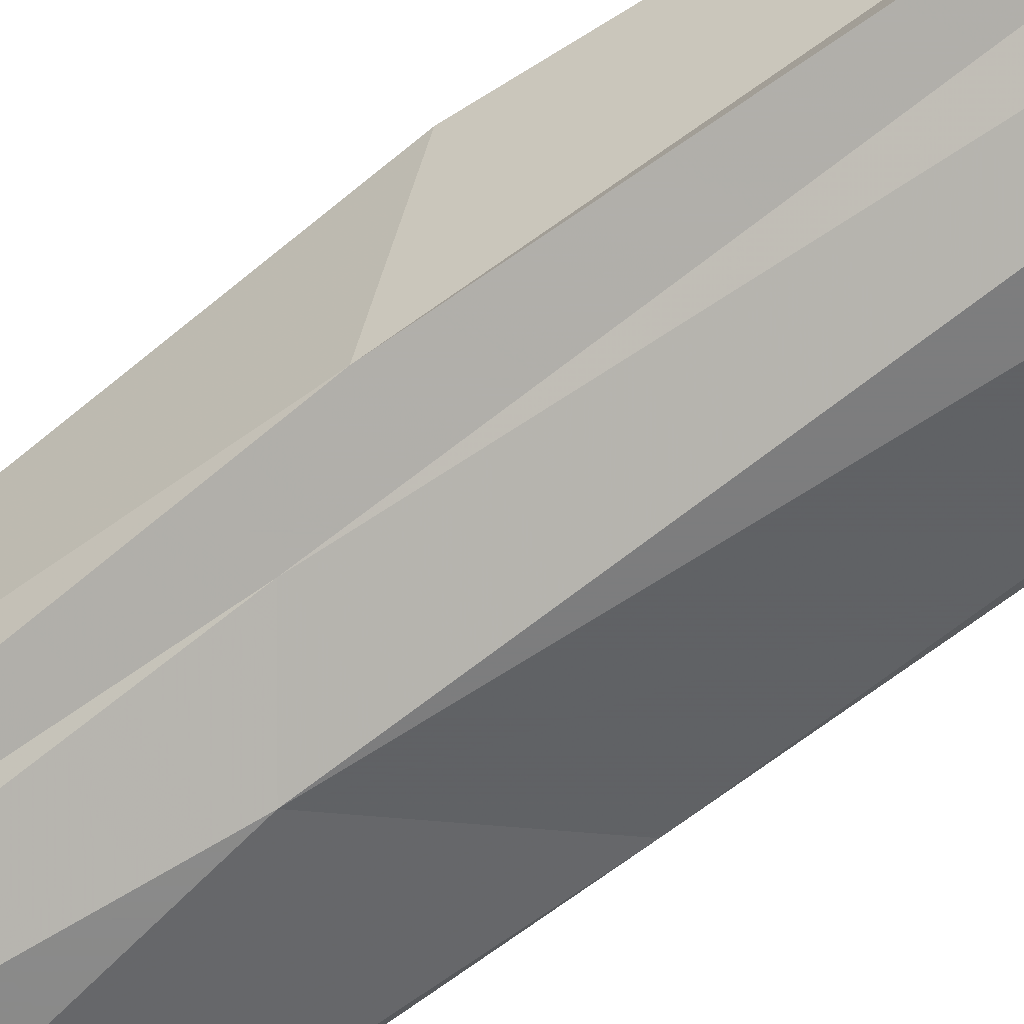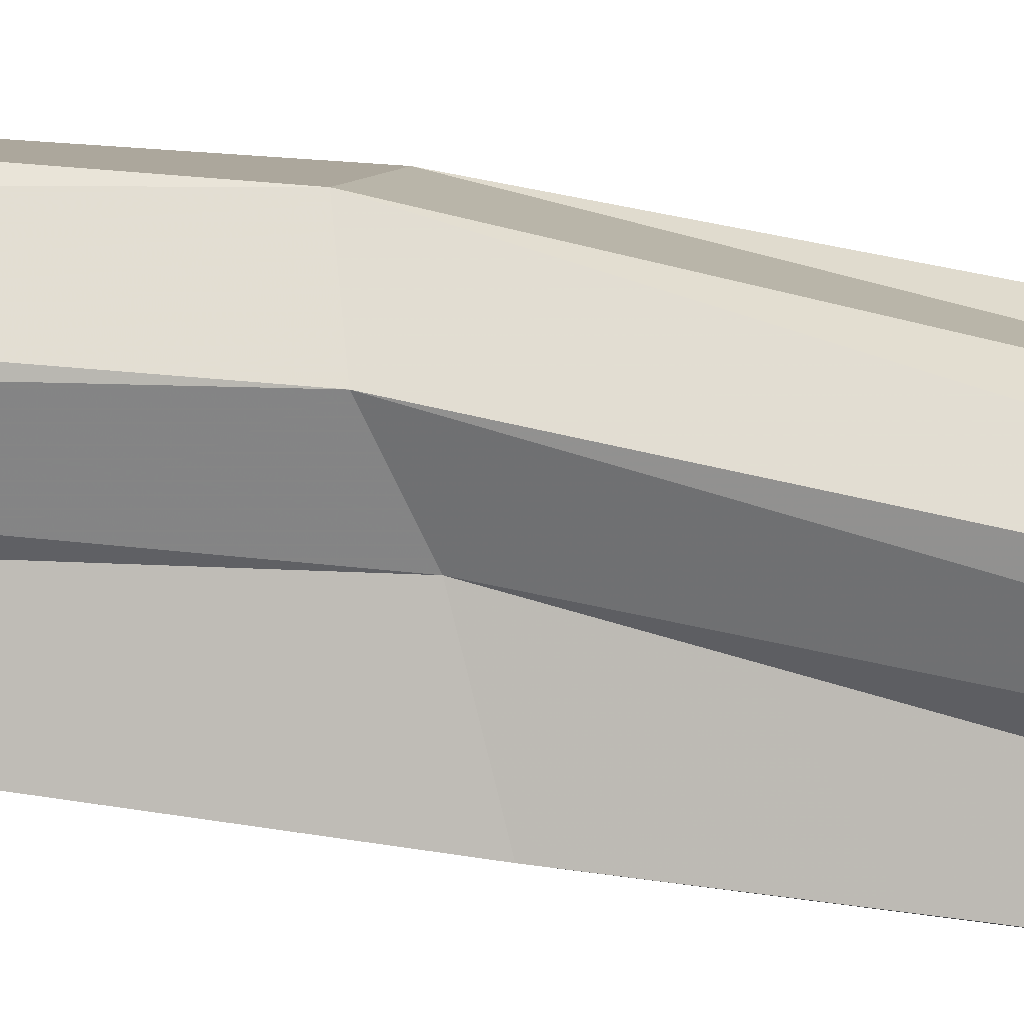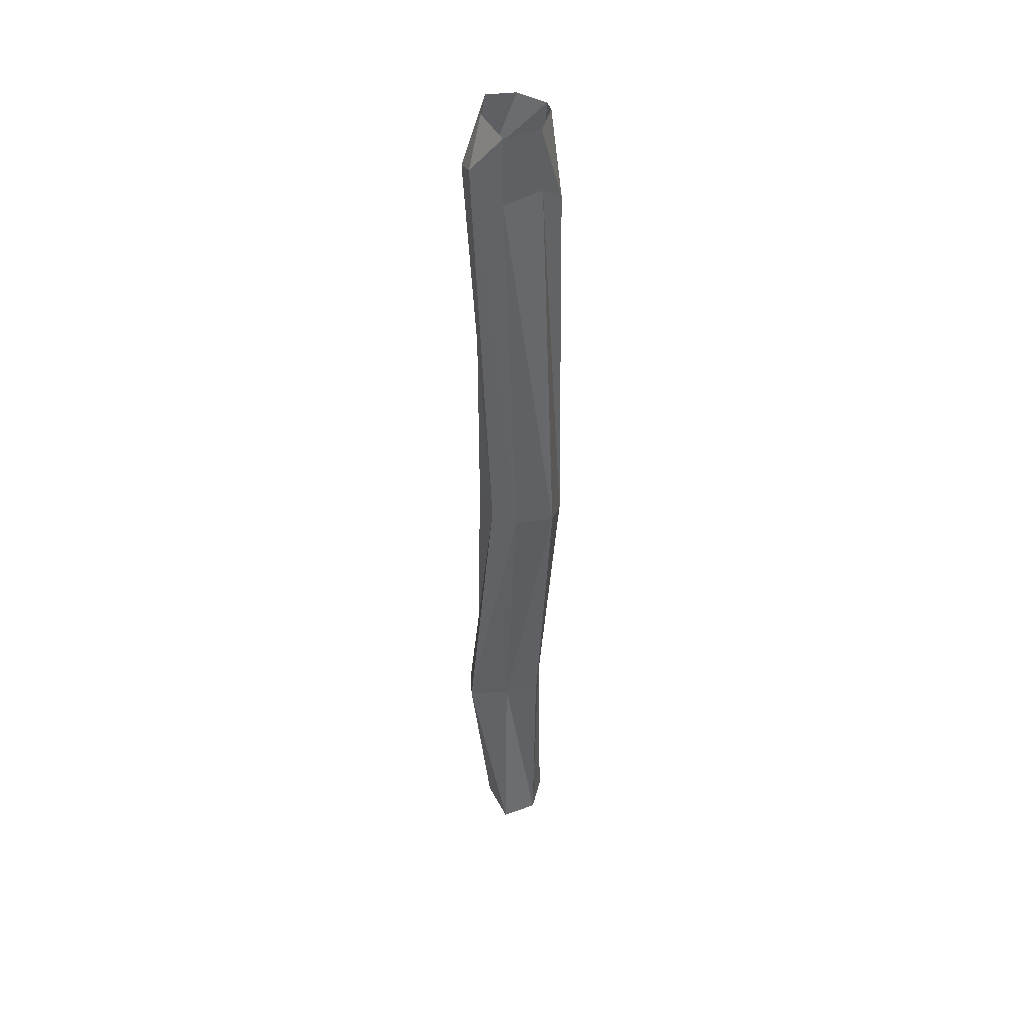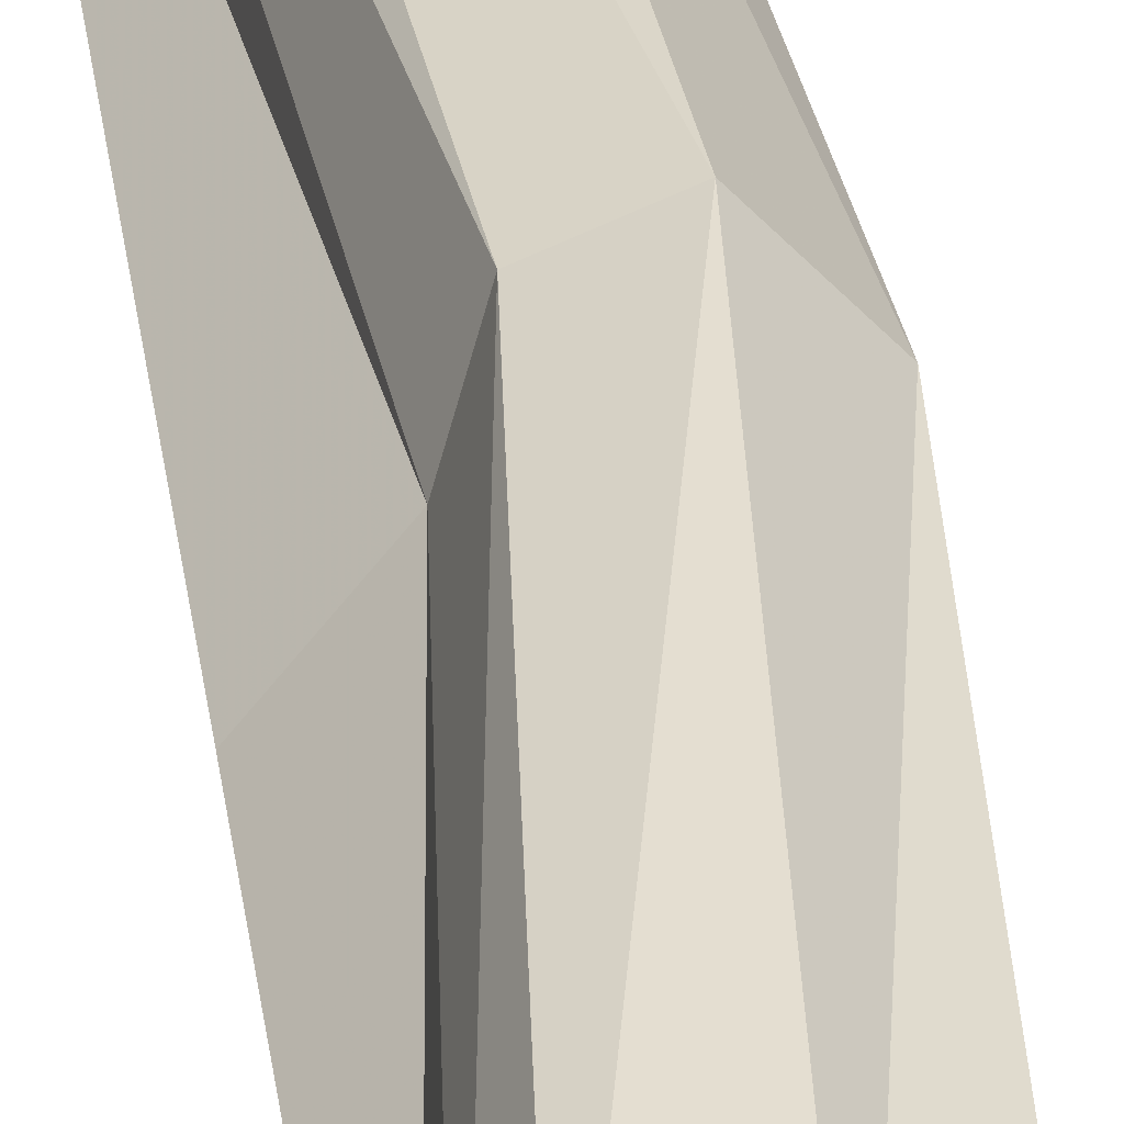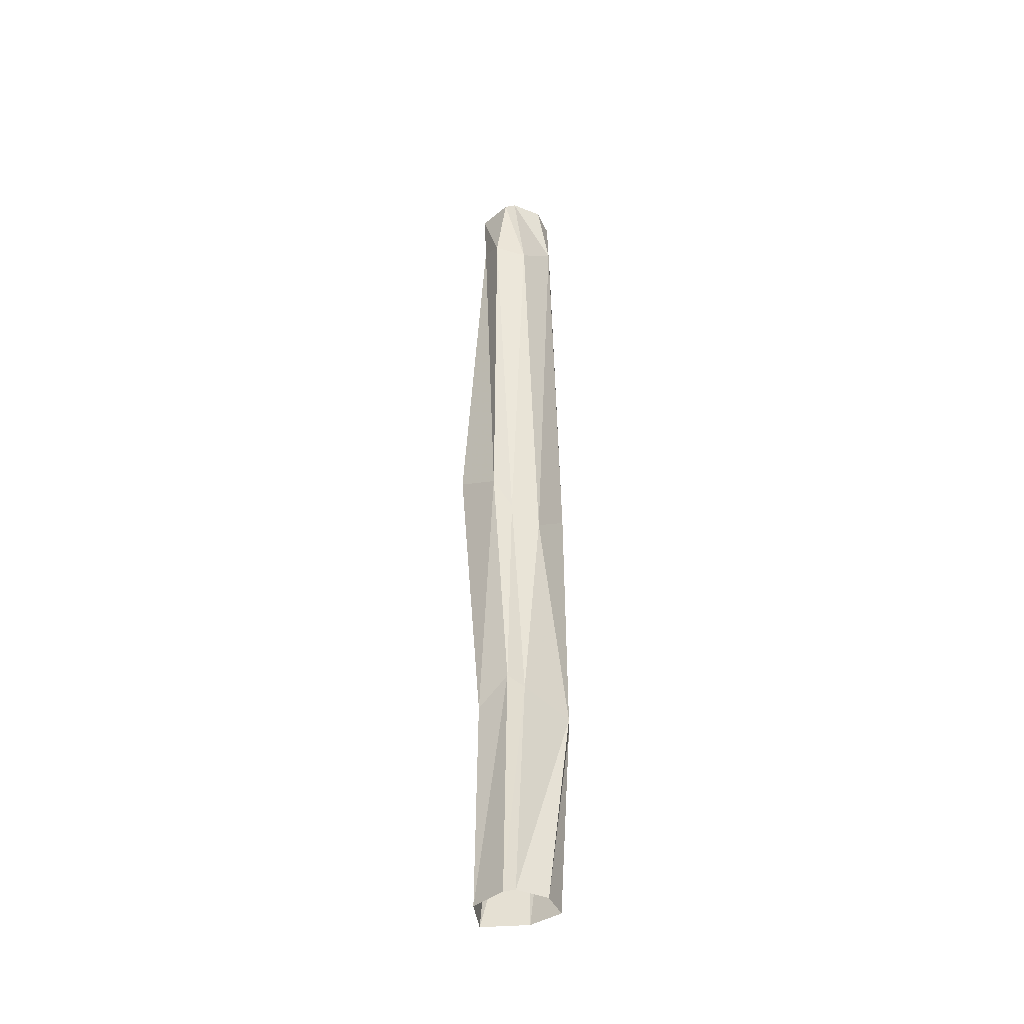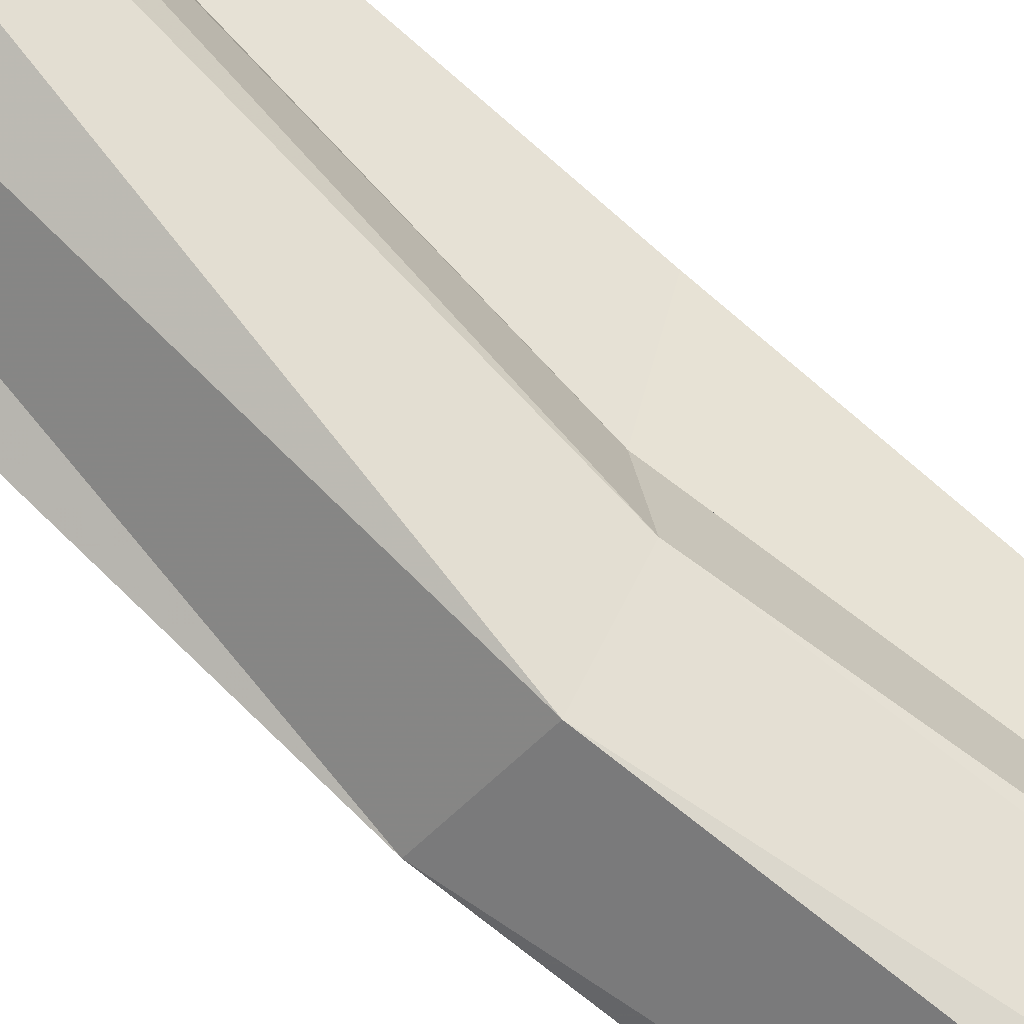
<metadata>
{"format":"obj","ext":"obj","renderer":"f3d","projection":"perspective","resolution":1024,"background":"white","views":[{"elev":-70.4,"azim":125.6,"up":"+Z"},{"elev":53.0,"azim":-81.5,"up":"+Z"},{"elev":43.3,"azim":26.4,"up":"+Y"},{"elev":31.9,"azim":-7.5,"up":"+Z"},{"elev":-42.5,"azim":147.2,"up":"+Y"},{"elev":78.2,"azim":130.4,"up":"+Z"}]}
</metadata>
<code>
v 0.08594 -1.875 -0.04688
v 0.07031 -1.875 -0.0625
v 0.05469 -1.445 -0.07031
v 0.07812 -1.414 -0.04688
v 0.1016 -1.875 0.02344
v 0.1016 -1.461 0.01562
v 0.03906 -1.469 0.03906
v 0.05469 -1.875 0.07812
v -0.03906 -1.492 0.0625
v -0.01562 -1.875 0.02344
v -0.0625 -1.492 0.02344
v -0.03906 -1.875 -0.03906
v -0.07031 -1.477 -0.03125
v 0.007812 -1.875 -0.07031
v -0.05469 -1.469 -0.05469
v 0.02344 -1.031 -0.07812
v 0.07812 -0.9922 -0.0625
v 0.1172 -0.9375 -0.05469
v 0.1406 -0.8906 0.03125
v 0.08594 -0.875 0.08594
v 0.02344 -0.8906 0.07031
v 0 -0.9219 0.01562
v -0.0625 -0.9531 -0.03906
v -0.03125 -0.1172 -0.05469
v 0.05469 -0.1953 -0.07812
v 0.1094 -0.1719 -0.04688
v 0.1016 -0.125 0.01562
v 0.05469 -0.1328 0.07812
v -0.01562 -0.08594 0.07031
v -0.04688 -0.1016 0.03906
v -0.05469 -0.1172 -0.02344
v 0.007812 0 -0.07031
v 0.07031 0 -0.0625
v 0.08594 0 -0.04688
v 0.1016 0 0.02344
v 0.05469 0 0.07812
v -0.01562 0 0.02344
v -0.03906 0 -0.03906
f 1 2 3
f 1 3 4
f 1 4 5
f 5 4 6
f 5 6 5
f 5 6 7
f 5 7 8
f 8 7 9
f 8 9 10
f 10 9 11
f 10 11 12
f 12 11 13
f 12 13 14
f 14 13 15
f 14 15 2
f 2 15 3
f 3 15 16
f 3 16 17
f 3 17 4
f 4 17 18
f 4 18 6
f 6 18 19
f 6 19 7
f 7 19 20
f 7 20 9
f 9 20 21
f 9 21 11
f 11 21 22
f 11 22 13
f 13 22 23
f 13 23 15
f 15 23 16
f 16 23 24
f 16 24 25
f 16 25 17
f 17 25 26
f 17 26 18
f 18 26 27
f 18 27 19
f 19 27 28
f 19 28 20
f 20 28 29
f 20 29 21
f 21 29 30
f 21 30 22
f 22 30 31
f 22 31 23
f 23 31 24
f 24 31 32
f 24 32 33
f 24 33 25
f 25 33 34
f 25 34 26
f 26 34 35
f 26 35 27
f 27 35 35
f 27 35 28
f 28 35 36
f 28 36 29
f 29 36 37
f 29 37 30
f 30 37 38
f 30 38 31
f 31 38 32

</code>
